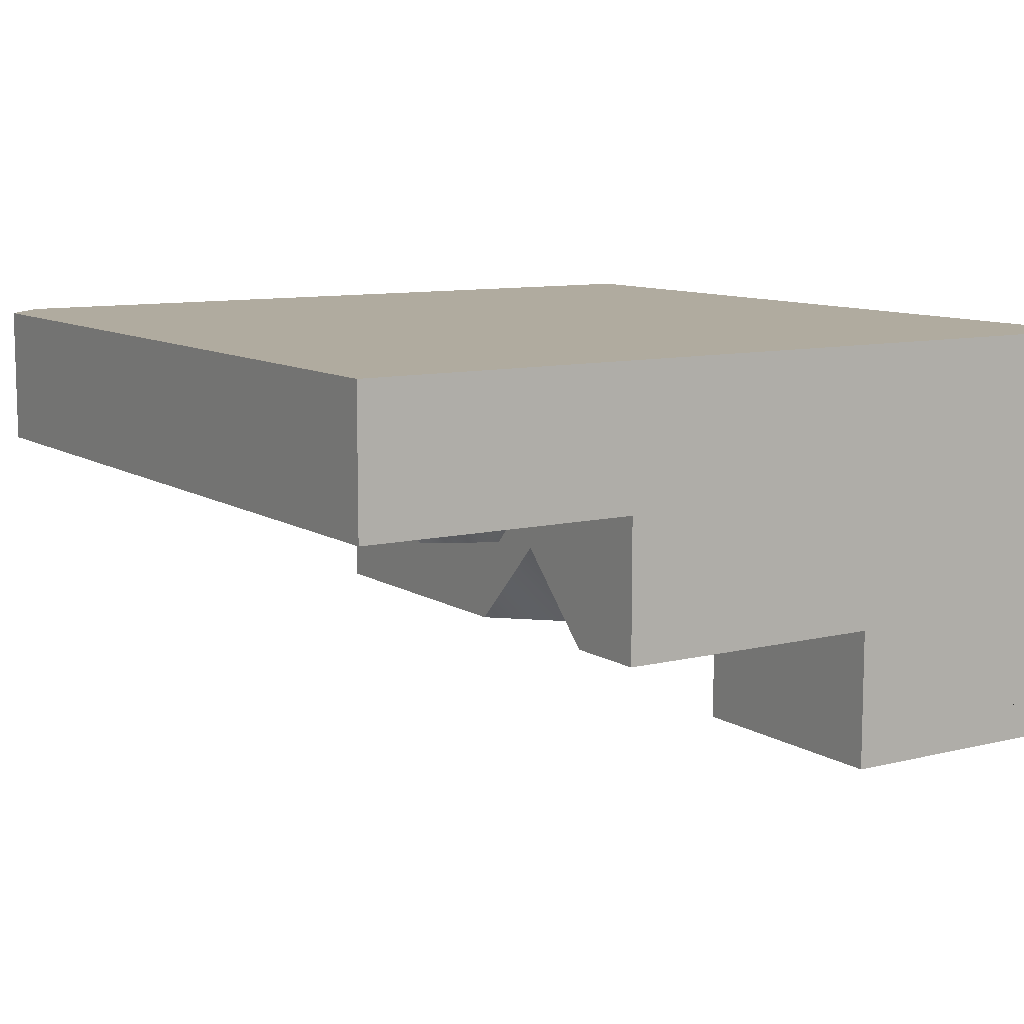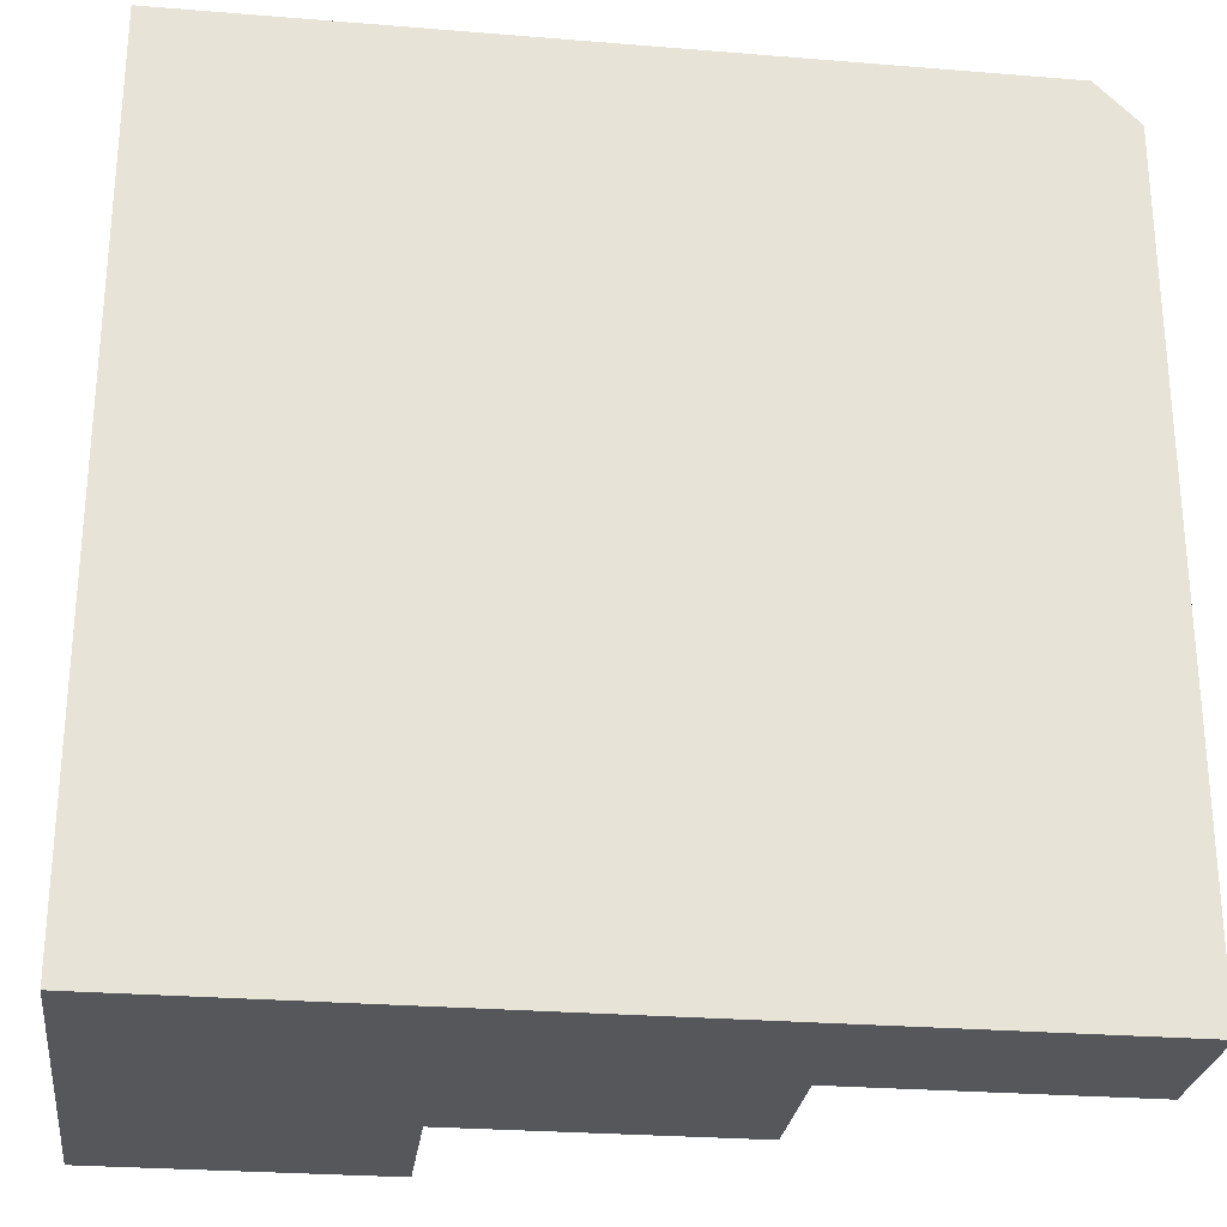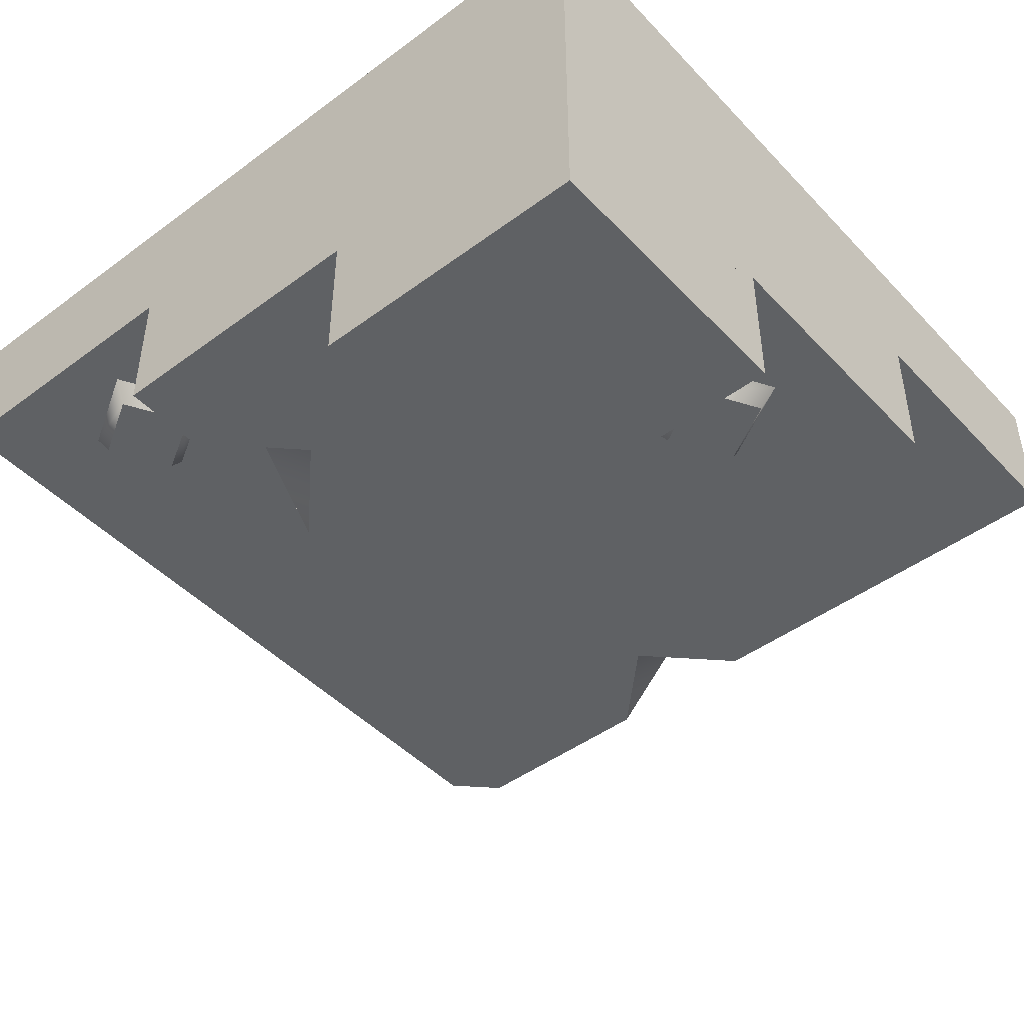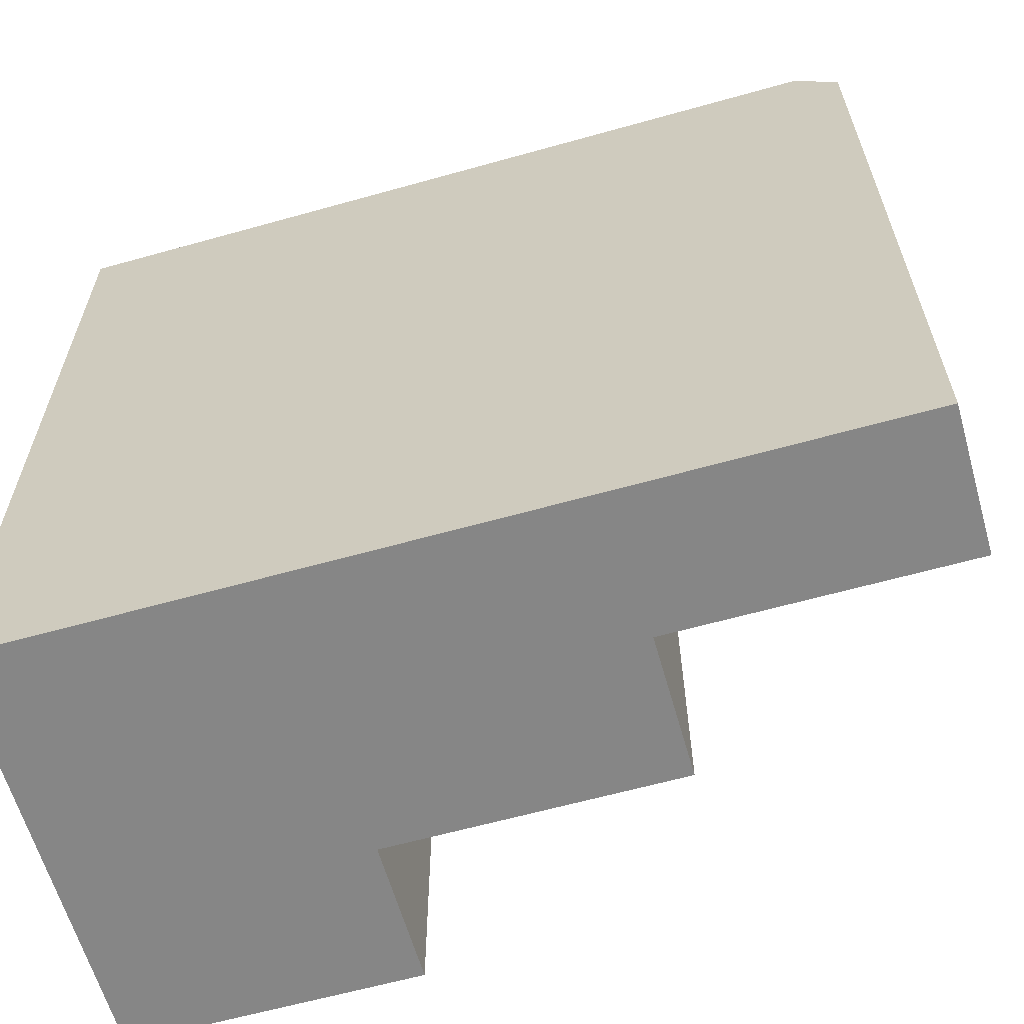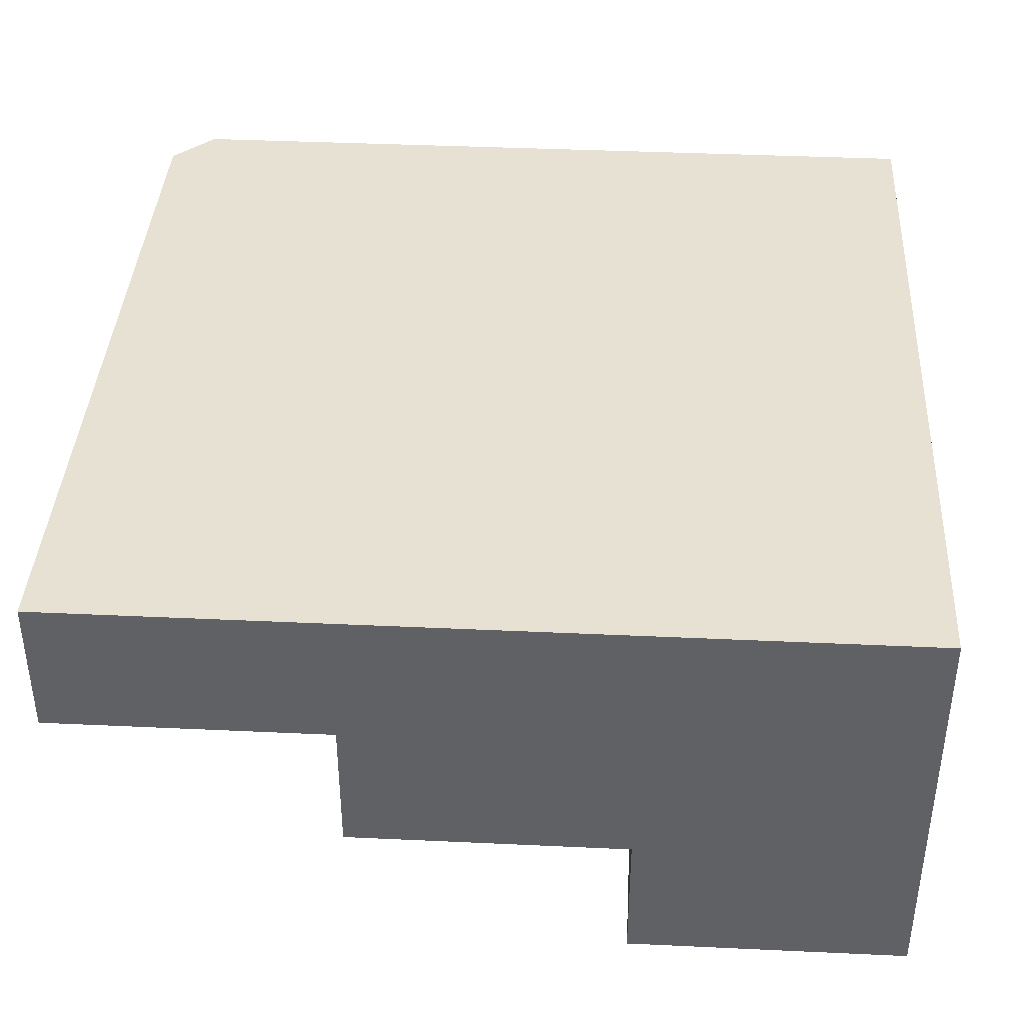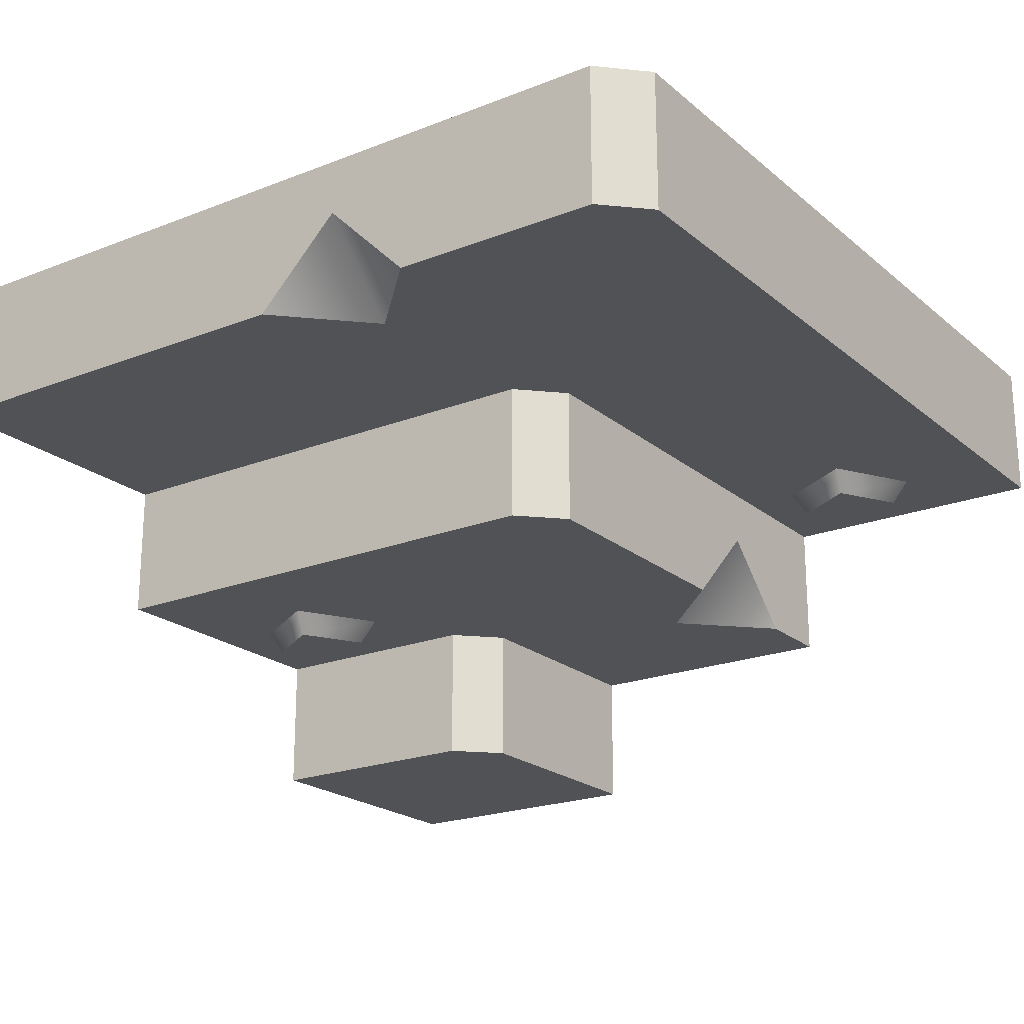
<metadata>
{"format":"obj","ext":"obj","renderer":"f3d","projection":"perspective","resolution":1024,"background":"white","views":[{"elev":9.7,"azim":-122.6,"up":"+Z"},{"elev":-26.9,"azim":-7.2,"up":"+Y"},{"elev":-45.9,"azim":-49.7,"up":"+Z"},{"elev":-62.2,"azim":15.9,"up":"+Y"},{"elev":39.5,"azim":-86.7,"up":"+Z"},{"elev":-21.2,"azim":124.9,"up":"+Z"}]}
</metadata>
<code>
o stairs-corner.004
v 0.5 -0.5 0
v 0.5 0.45 0
v 0.5 -0.5 -0.1667
v 0.5 0.1 -0.06667
v 0.5 -0 -0.1667
v 0.5 0.2 -0.1667
v 0.5 0.45 -0.1667
v 0.1667 -0.5 -0.3333
v 0.1667 -0.5 -0.1667
v 0.1667 0.1167 -0.3333
v 0.1667 0.1167 -0.1667
v 0.45 0.5 0
v -0.5 -0.5 0
v -0.5 0.5 0
v -0.1667 -0.5 -0.5
v -0.1667 -0.5 -0.3333
v -0.1667 -0.2167 -0.5
v -0.1667 -0.2167 -0.3333
v 0.1167 0.1667 -0.1667
v -0.5 0.1667 -0.1667
v 0.1167 0.1667 -0.3333
v -0.3 0.1667 -0.2333
v -0.2 0.1667 -0.3333
v -0.5 0.1667 -0.3333
v -0.4 0.1667 -0.3333
v 0.45 0.5 -0.1667
v -0.5 0.5 -0.1667
v -0.5 -0.1667 -0.3333
v -0.5 -0.1667 -0.5
v -0.2167 -0.1667 -0.3333
v -0.2167 -0.1667 -0.5
v -0.5 -0.5 -0.5
v -0.2922 0.3256 -0.1667
v -0.3896 0.3819 -0.1667
v -0.3114 0.3205 -0.1948
v -0.3845 0.3626 -0.1948
v -0.4459 0.2844 -0.1667
v -0.3484 0.2282 -0.1667
v -0.4266 0.2896 -0.1948
v -0.3536 0.2474 -0.1948
v 0.03967 -0.3258 -0.3333
v -0.05776 -0.2696 -0.3333
v 0.02046 -0.331 -0.3615
v -0.05261 -0.2888 -0.3615
v -0.114 -0.367 -0.3333
v -0.01658 -0.4233 -0.3333
v -0.0948 -0.3619 -0.3615
v -0.02173 -0.4041 -0.3615
v -0.3 0.06667 -0.3333
v 0.4 0.1 -0.1667
f 3 2 1
f 2 3 4
f 4 3 5
f 2 4 6
f 2 6 7
f 10 9 8
f 9 10 11
f 12 1 2
f 1 12 13
f 13 12 14
f 17 16 15
f 16 17 18
f 21 20 19
f 20 21 22
f 22 21 23
f 22 24 20
f 24 22 25
f 26 14 12
f 14 26 27
f 30 29 28
f 29 30 31
f 16 32 15
f 9 32 16
f 8 9 16
f 9 13 32
f 13 9 1
f 3 1 9
f 20 14 27
f 20 13 14
f 13 20 32
f 32 20 28
f 24 28 20
f 29 32 28
f 35 34 33
f 34 35 36
f 39 38 37
f 38 39 40
f 34 39 37
f 39 34 36
f 40 33 38
f 33 40 35
f 39 35 40
f 35 39 36
f 43 42 41
f 42 43 44
f 47 46 45
f 46 47 48
f 42 47 45
f 47 42 44
f 48 41 46
f 41 48 43
f 47 43 48
f 43 47 44
f 23 49 22
f 25 22 49
f 50 6 4
f 50 4 5
f 32 17 15
f 17 32 31
f 31 32 29
f 9 5 3
f 5 9 50
f 11 50 9
f 19 50 11
f 27 50 19
f 27 19 20
f 26 50 27
f 7 50 26
f 50 7 6
f 10 19 11
f 19 10 21
f 7 12 2
f 12 7 26
f 16 10 8
f 10 16 21
f 21 16 18
f 21 18 23
f 23 18 30
f 23 30 49
f 49 30 28
f 49 28 25
f 25 28 24
f 17 30 18
f 30 17 31
f 3 2 1
f 2 3 4
f 4 3 5
f 2 4 6
f 2 6 7
f 10 9 8
f 9 10 11
f 12 1 2
f 1 12 13
f 13 12 14
f 17 16 15
f 16 17 18
f 21 20 19
f 20 21 22
f 22 21 23
f 22 24 20
f 24 22 25
f 26 14 12
f 14 26 27
f 30 29 28
f 29 30 31
f 16 32 15
f 9 32 16
f 8 9 16
f 9 13 32
f 13 9 1
f 3 1 9
f 20 14 27
f 20 13 14
f 13 20 32
f 32 20 28
f 24 28 20
f 29 32 28
f 35 34 33
f 34 35 36
f 39 38 37
f 38 39 40
f 34 39 37
f 39 34 36
f 40 33 38
f 33 40 35
f 39 35 40
f 35 39 36
f 43 42 41
f 42 43 44
f 47 46 45
f 46 47 48
f 42 47 45
f 47 42 44
f 48 41 46
f 41 48 43
f 47 43 48
f 43 47 44
f 23 49 22
f 25 22 49
f 50 6 4
f 50 4 5
f 32 17 15
f 17 32 31
f 31 32 29
f 9 5 3
f 5 9 50
f 11 50 9
f 19 50 11
f 27 50 19
f 27 19 20
f 26 50 27
f 7 50 26
f 50 7 6
f 10 19 11
f 19 10 21
f 7 12 2
f 12 7 26
f 16 10 8
f 10 16 21
f 21 16 18
f 21 18 23
f 23 18 30
f 23 30 49
f 49 30 28
f 49 28 25
f 25 28 24
f 17 30 18
f 30 17 31

</code>
